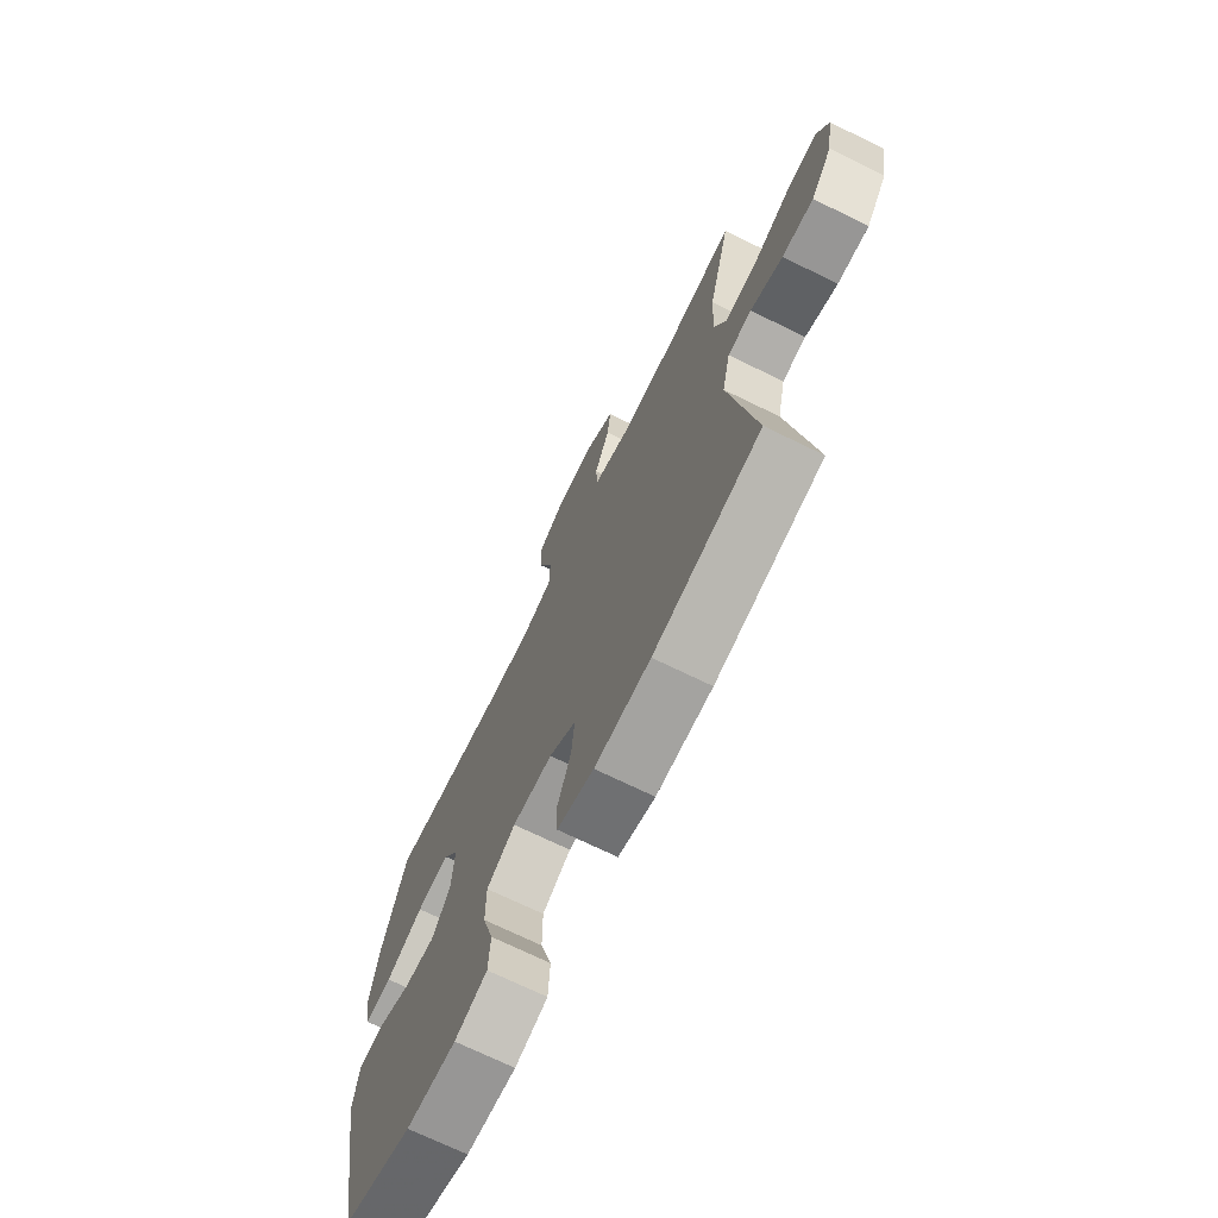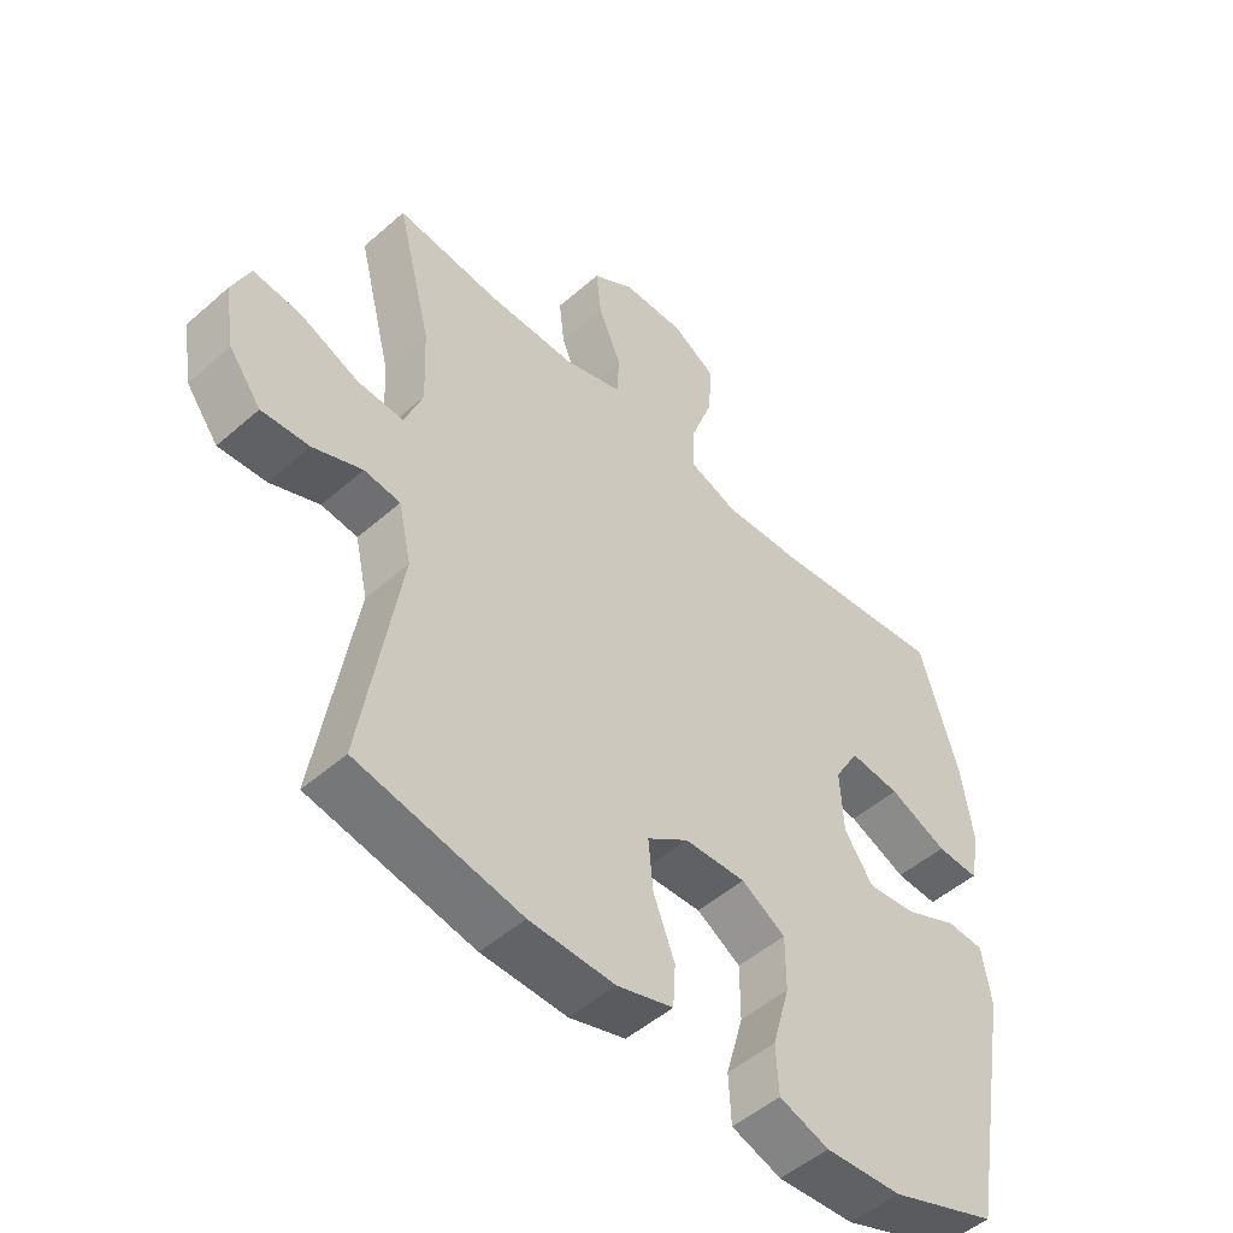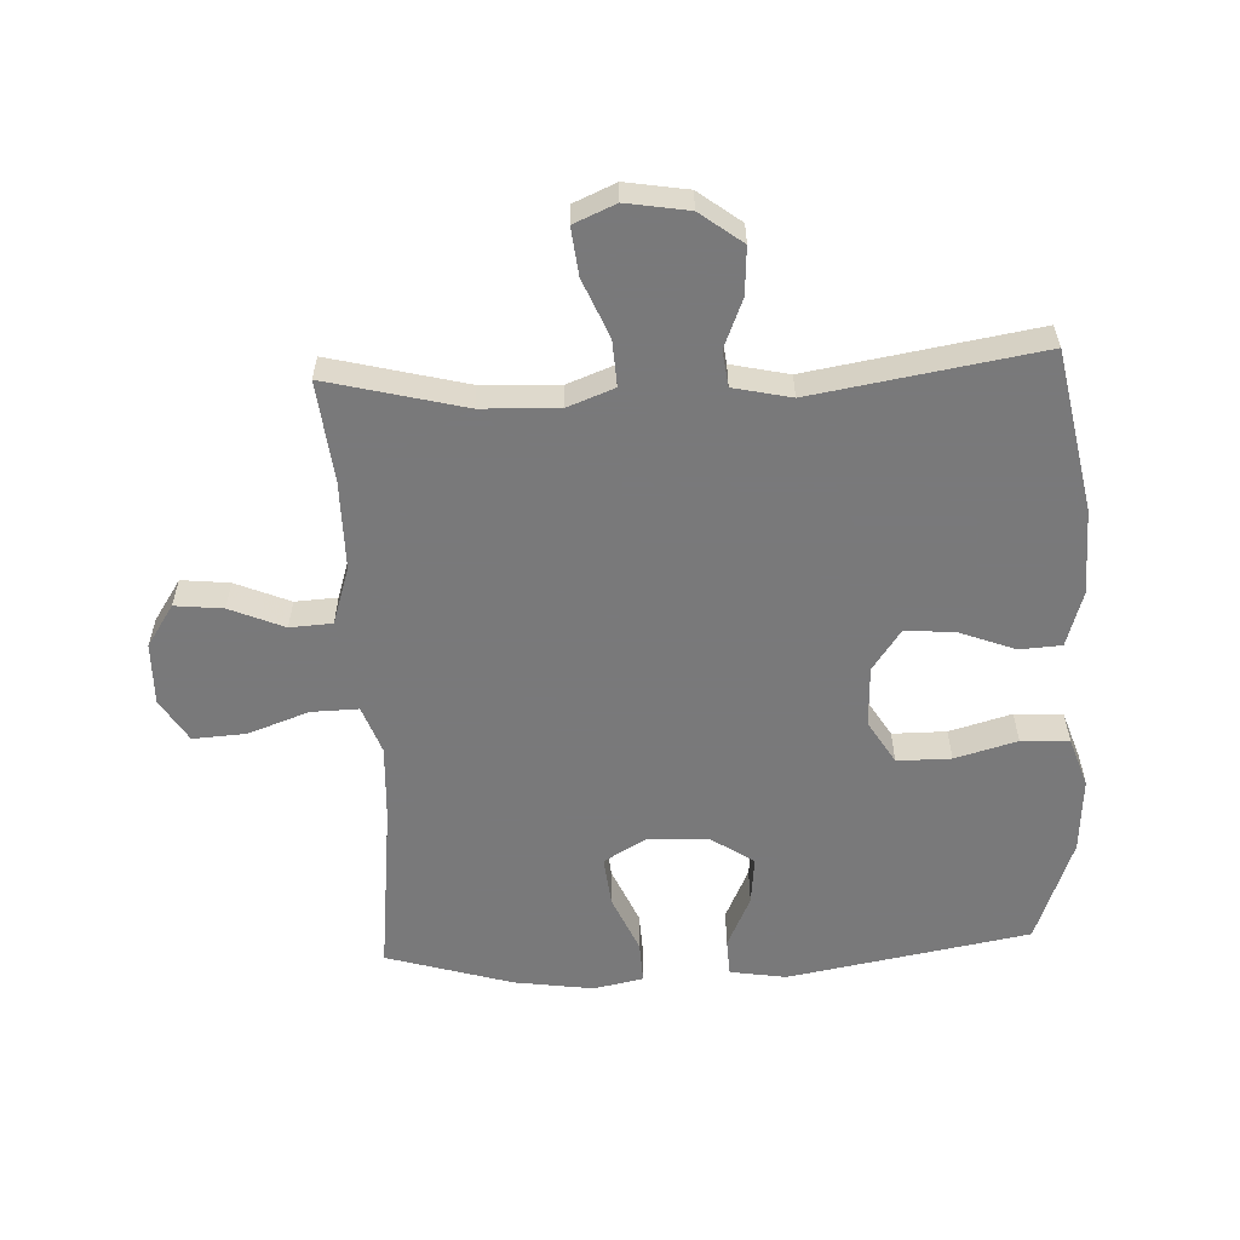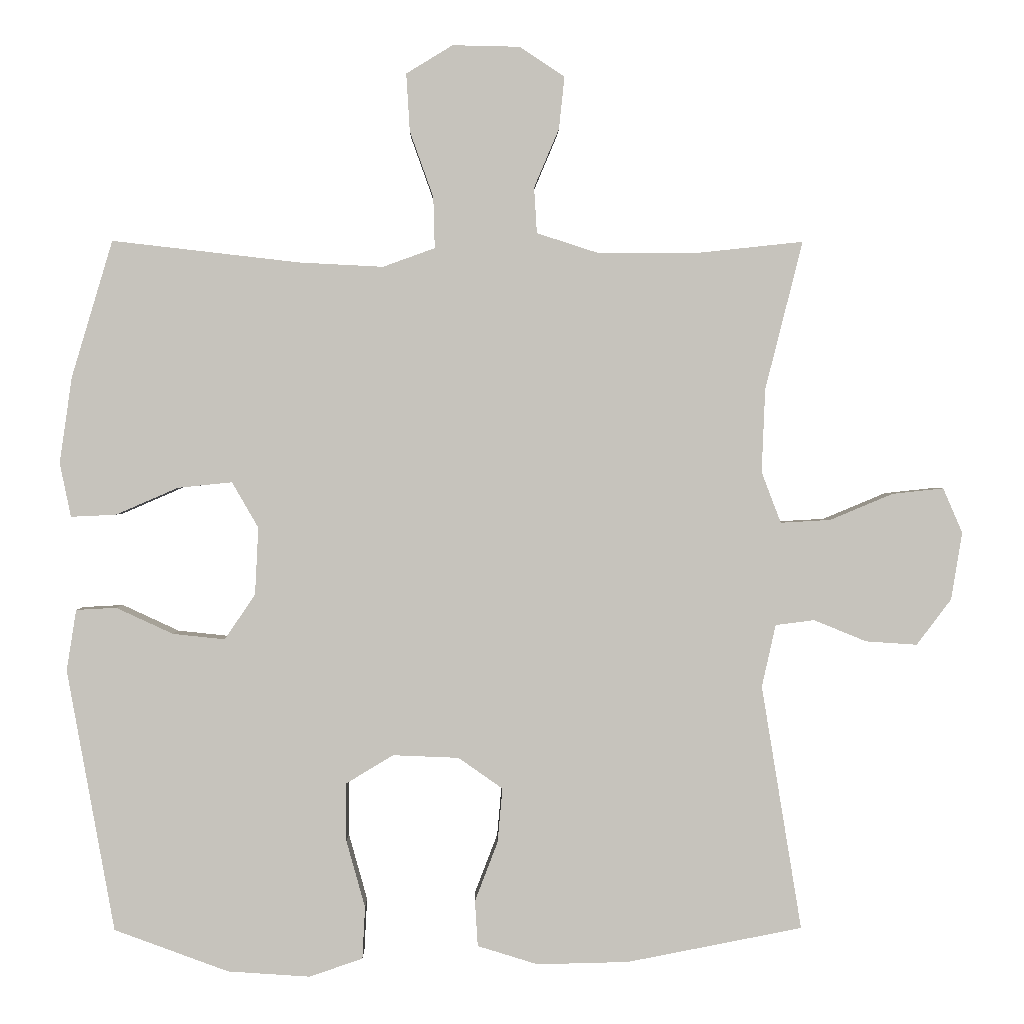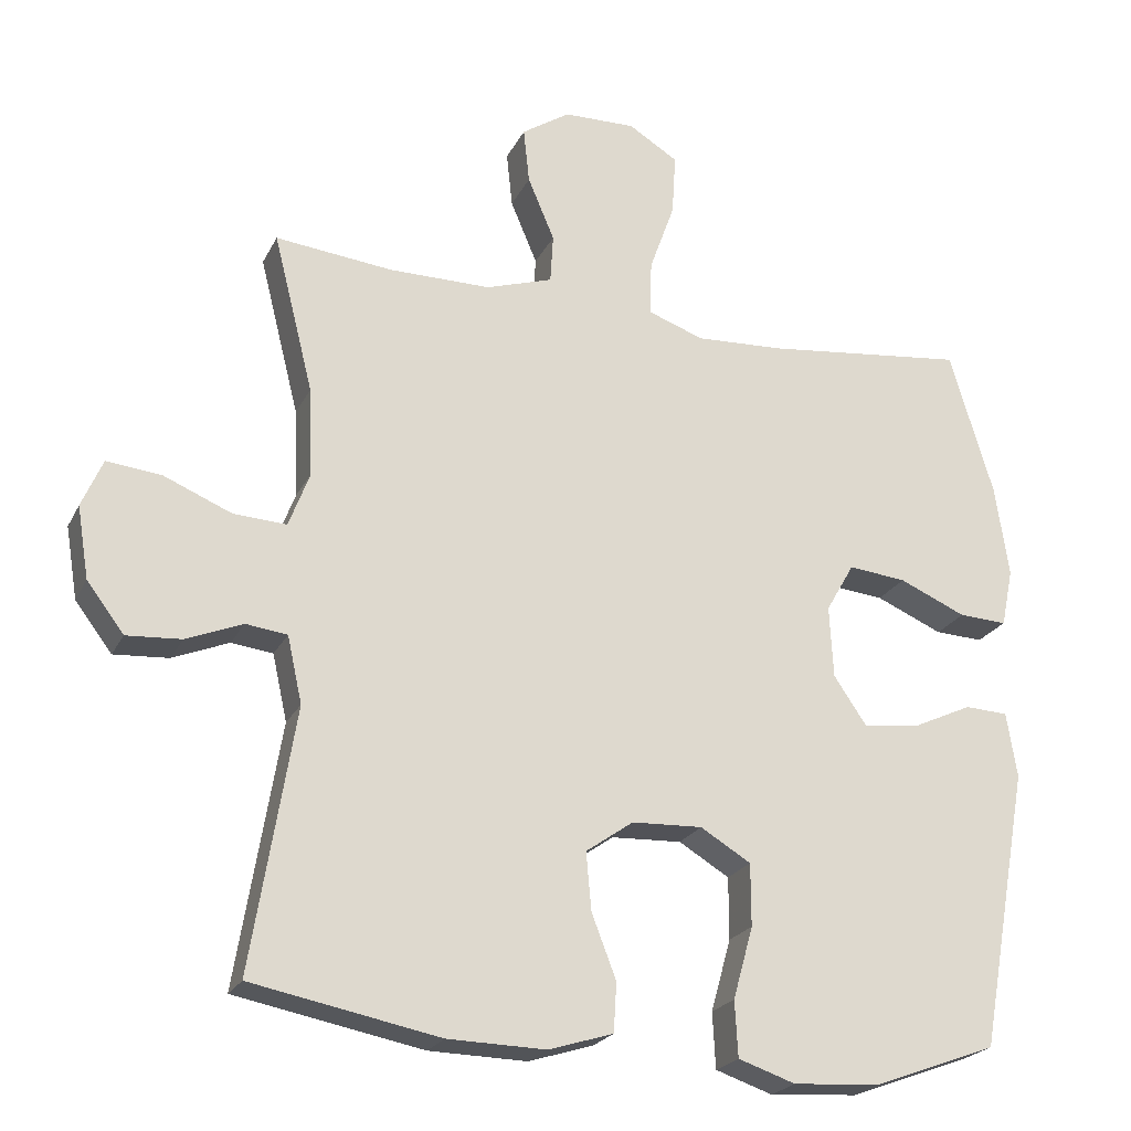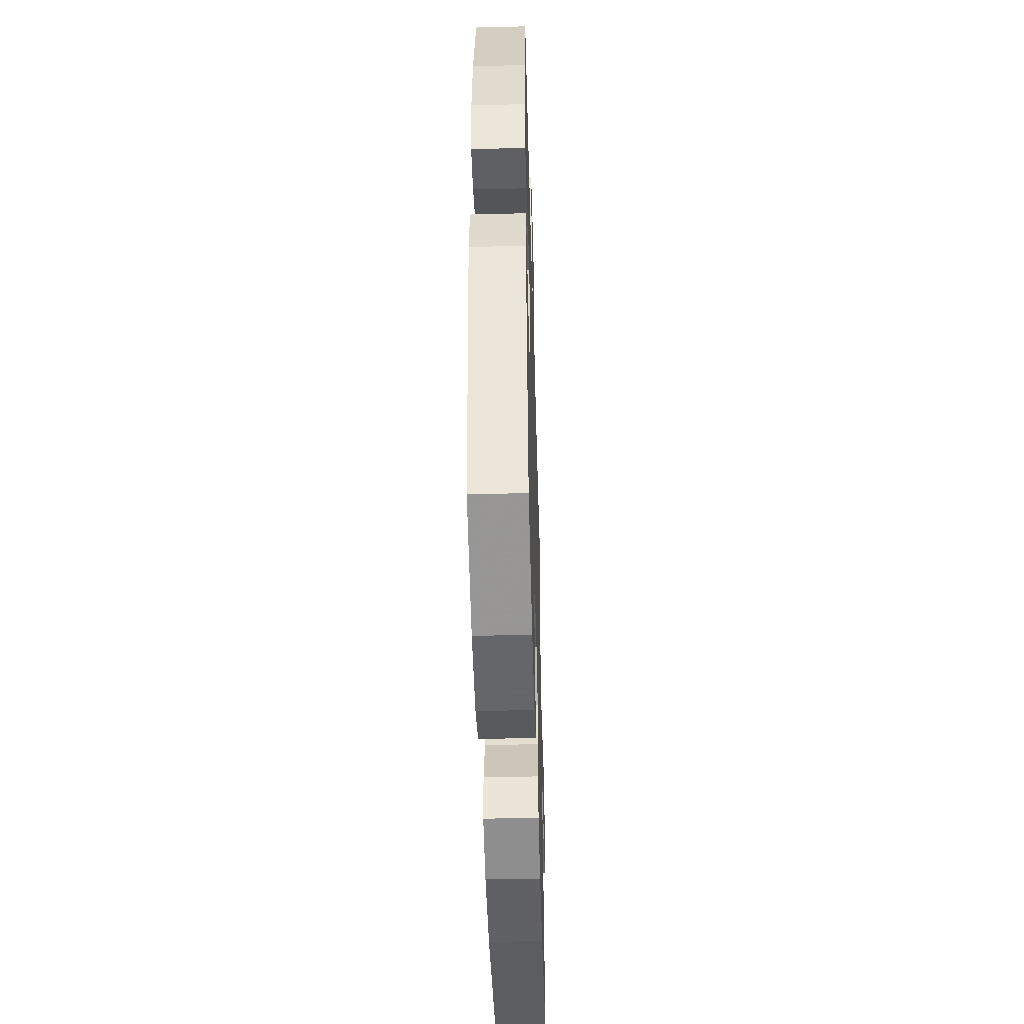
<metadata>
{"format":"obj","ext":"obj","renderer":"f3d","projection":"perspective","resolution":1024,"background":"white","views":[{"elev":-71.6,"azim":64.0,"up":"+Z"},{"elev":-50.2,"azim":133.8,"up":"+Z"},{"elev":-57.8,"azim":92.7,"up":"+Y"},{"elev":1.2,"azim":-0.9,"up":"+Z"},{"elev":-22.6,"azim":159.2,"up":"+Z"},{"elev":-47.8,"azim":-88.4,"up":"+Z"}]}
</metadata>
<code>
v 0.5 0.07 0.5
v 0.446 0.07 0.286
v 0.441 0.07 0.166
v 0.469 0.07 0.092
v 0.541 0.07 0.096
v 0.632 0.07 0.134
v 0.706 0.07 0.142
v 0.734 0.07 0.077
v 0.718 0.07 -0.02
v 0.668 0.07 -0.086
v 0.594 0.07 -0.081
v 0.518 0.07 -0.05
v 0.462 0.07 -0.057
v 0.442 0.07 -0.147
v 0.5 0.07 -0.5
v 0.247 0.07 -0.549
v 0.115 0.07 -0.552
v 0.028 0.07 -0.525
v 0.024 0.07 -0.459
v 0.057 0.07 -0.373
v 0.064 0.07 -0.295
v 0 0.07 -0.25
v -0.095 0.07 -0.246
v -0.163 0.07 -0.287
v -0.163 0.07 -0.371
v -0.136 0.07 -0.468
v -0.14 0.07 -0.543
v -0.217 0.07 -0.569
v -0.335 0.07 -0.561
v -0.5 0.07 -0.5
v -0.568 0.07 -0.122
v -0.554 0.07 -0.034
v -0.496 0.07 -0.031
v -0.414 0.07 -0.069
v -0.339 0.07 -0.077
v -0.295 0.07 -0.012
v -0.29 0.07 0.085
v -0.328 0.07 0.151
v -0.406 0.07 0.143
v -0.496 0.07 0.104
v -0.561 0.07 0.101
v -0.577 0.07 0.179
v -0.559 0.07 0.303
v -0.5 0.07 0.5
v -0.229 0.07 0.469
v -0.109 0.07 0.463
v -0.034 0.07 0.49
v -0.036 0.07 0.564
v -0.07 0.07 0.659
v -0.075 0.07 0.742
v -0.008 0.07 0.783
v 0.089 0.07 0.781
v 0.154 0.07 0.738
v 0.146 0.07 0.663
v 0.11 0.07 0.578
v 0.114 0.07 0.512
v 0.204 0.07 0.483
v 0.341 0.07 0.483
v 0.5 0 0.5
v 0.446 0 0.286
v 0.441 0 0.166
v 0.469 0 0.092
v 0.541 0 0.096
v 0.632 0 0.134
v 0.706 0 0.142
v 0.734 0 0.077
v 0.718 0 -0.02
v 0.668 0 -0.086
v 0.594 0 -0.081
v 0.518 0 -0.05
v 0.462 0 -0.057
v 0.442 0 -0.147
v 0.5 0 -0.5
v 0.247 0 -0.549
v 0.115 0 -0.552
v 0.028 0 -0.525
v 0.024 0 -0.459
v 0.057 0 -0.373
v 0.064 0 -0.295
v 0 0 -0.25
v -0.095 0 -0.246
v -0.163 0 -0.287
v -0.163 0 -0.371
v -0.136 0 -0.468
v -0.14 0 -0.543
v -0.217 0 -0.569
v -0.335 0 -0.561
v -0.5 0 -0.5
v -0.568 0 -0.122
v -0.554 0 -0.034
v -0.496 0 -0.031
v -0.414 0 -0.069
v -0.339 0 -0.077
v -0.295 0 -0.012
v -0.29 0 0.085
v -0.328 0 0.151
v -0.406 0 0.143
v -0.496 0 0.104
v -0.561 0 0.101
v -0.577 0 0.179
v -0.559 0 0.303
v -0.5 0 0.5
v -0.229 0 0.469
v -0.109 0 0.463
v -0.034 0 0.49
v -0.036 0 0.564
v -0.07 0 0.659
v -0.075 0 0.742
v -0.008 0 0.783
v 0.089 0 0.781
v 0.154 0 0.738
v 0.146 0 0.663
v 0.11 0 0.578
v 0.114 0 0.512
v 0.204 0 0.483
v 0.341 0 0.483
f 52 53 54 55
f 52 55 56
f 51 52 56
f 48 49 50 51
f 47 48 51 56
f 46 47 56 57
f 42 43 44 45
f 42 45 46
f 39 40 41 42
f 38 39 42 46
f 37 38 46 57
f 31 32 33 34
f 31 34 35
f 30 31 35
f 29 30 35 36
f 25 26 27 28
f 24 25 28 29
f 17 18 19 20
f 17 20 21
f 14 15 16 17
f 13 14 17 21
f 9 10 11 12
f 9 12 13
f 8 9 13
f 5 6 7 8
f 4 5 8 13
f 3 4 13 21
f 58 1 2
f 36 37 57 58
f 24 29 36
f 23 24 36 58
f 22 23 58 2
f 2 3 21 22
f 113 112 111 110
f 114 113 110
f 114 110 109
f 109 108 107 106
f 114 109 106 105
f 115 114 105 104
f 103 102 101 100
f 104 103 100
f 100 99 98 97
f 104 100 97 96
f 115 104 96 95
f 92 91 90 89
f 93 92 89
f 93 89 88
f 94 93 88 87
f 86 85 84 83
f 87 86 83 82
f 78 77 76 75
f 79 78 75
f 75 74 73 72
f 79 75 72 71
f 70 69 68 67
f 71 70 67
f 71 67 66
f 66 65 64 63
f 71 66 63 62
f 79 71 62 61
f 60 59 116
f 116 115 95 94
f 94 87 82
f 116 94 82 81
f 60 116 81 80
f 80 79 61 60
f 1 59 60 2
f 2 60 61 3
f 3 61 62 4
f 4 62 63 5
f 5 63 64 6
f 6 64 65 7
f 7 65 66 8
f 8 66 67 9
f 9 67 68 10
f 10 68 69 11
f 11 69 70 12
f 12 70 71 13
f 13 71 72 14
f 14 72 73 15
f 15 73 74 16
f 16 74 75 17
f 17 75 76 18
f 18 76 77 19
f 19 77 78 20
f 20 78 79 21
f 21 79 80 22
f 22 80 81 23
f 23 81 82 24
f 24 82 83 25
f 25 83 84 26
f 26 84 85 27
f 27 85 86 28
f 28 86 87 29
f 29 87 88 30
f 30 88 89 31
f 31 89 90 32
f 32 90 91 33
f 33 91 92 34
f 34 92 93 35
f 35 93 94 36
f 36 94 95 37
f 37 95 96 38
f 38 96 97 39
f 39 97 98 40
f 40 98 99 41
f 41 99 100 42
f 42 100 101 43
f 43 101 102 44
f 44 102 103 45
f 45 103 104 46
f 46 104 105 47
f 47 105 106 48
f 48 106 107 49
f 49 107 108 50
f 50 108 109 51
f 51 109 110 52
f 52 110 111 53
f 53 111 112 54
f 54 112 113 55
f 55 113 114 56
f 56 114 115 57
f 57 115 116 58
f 58 116 59 1

</code>
